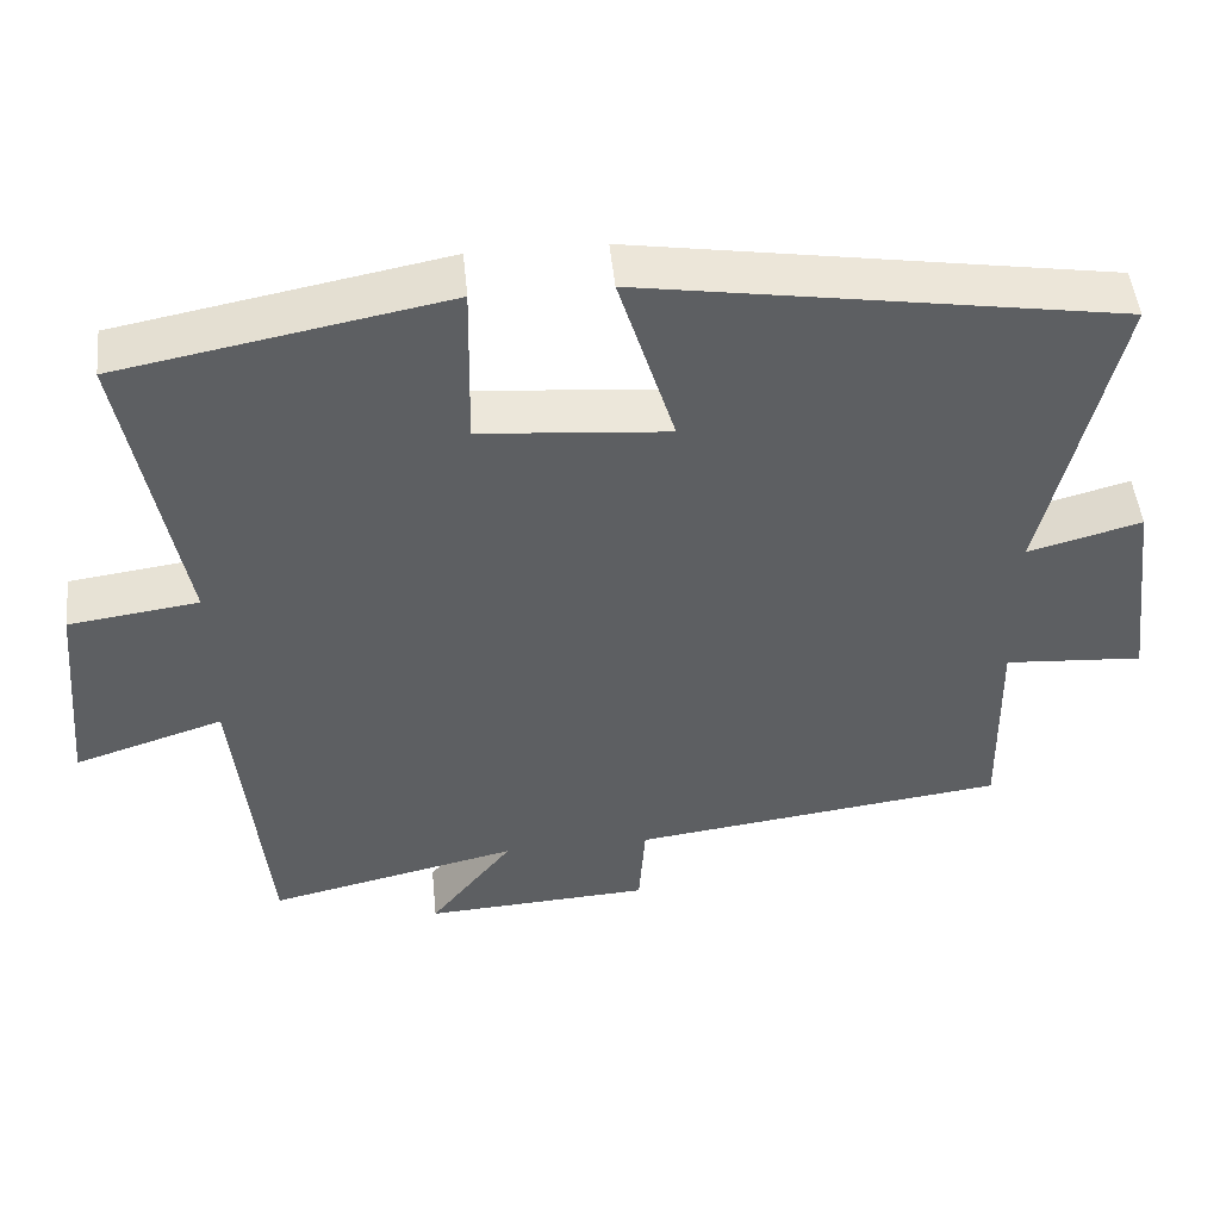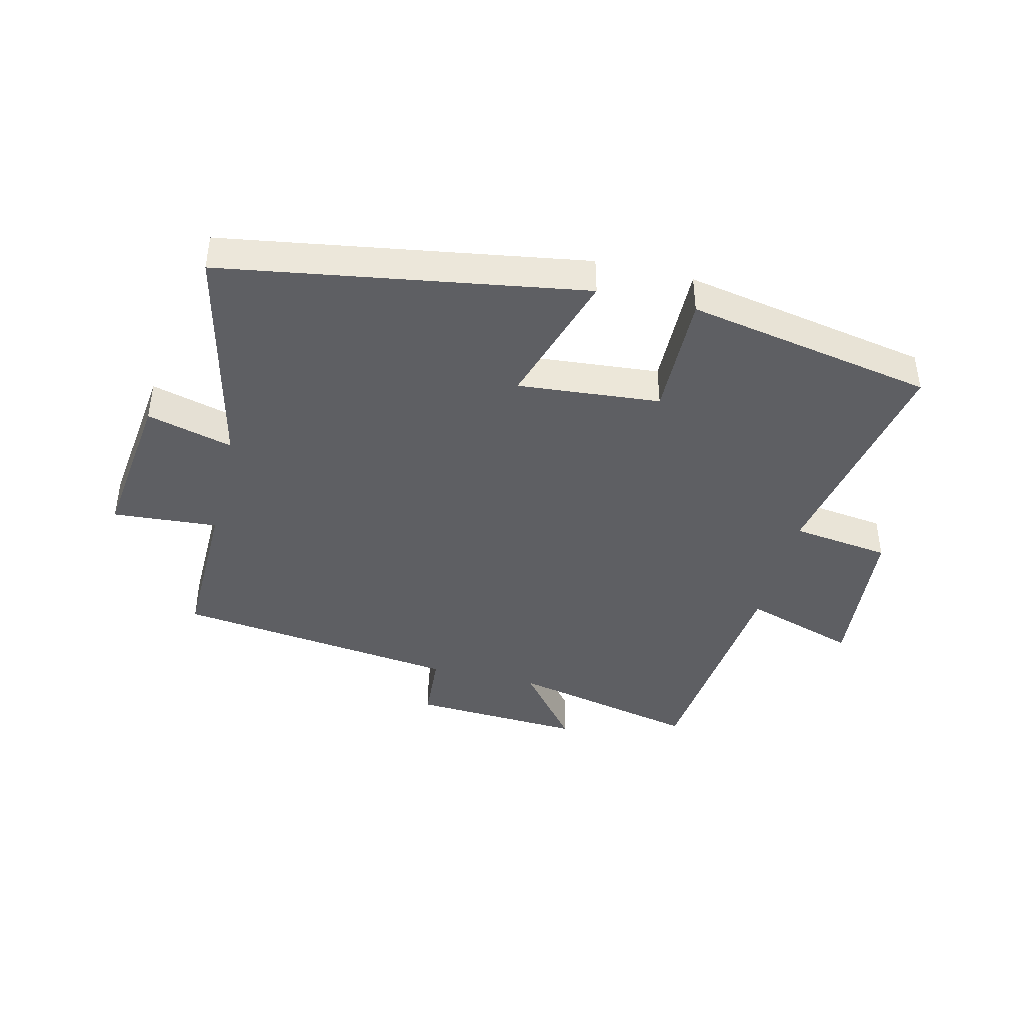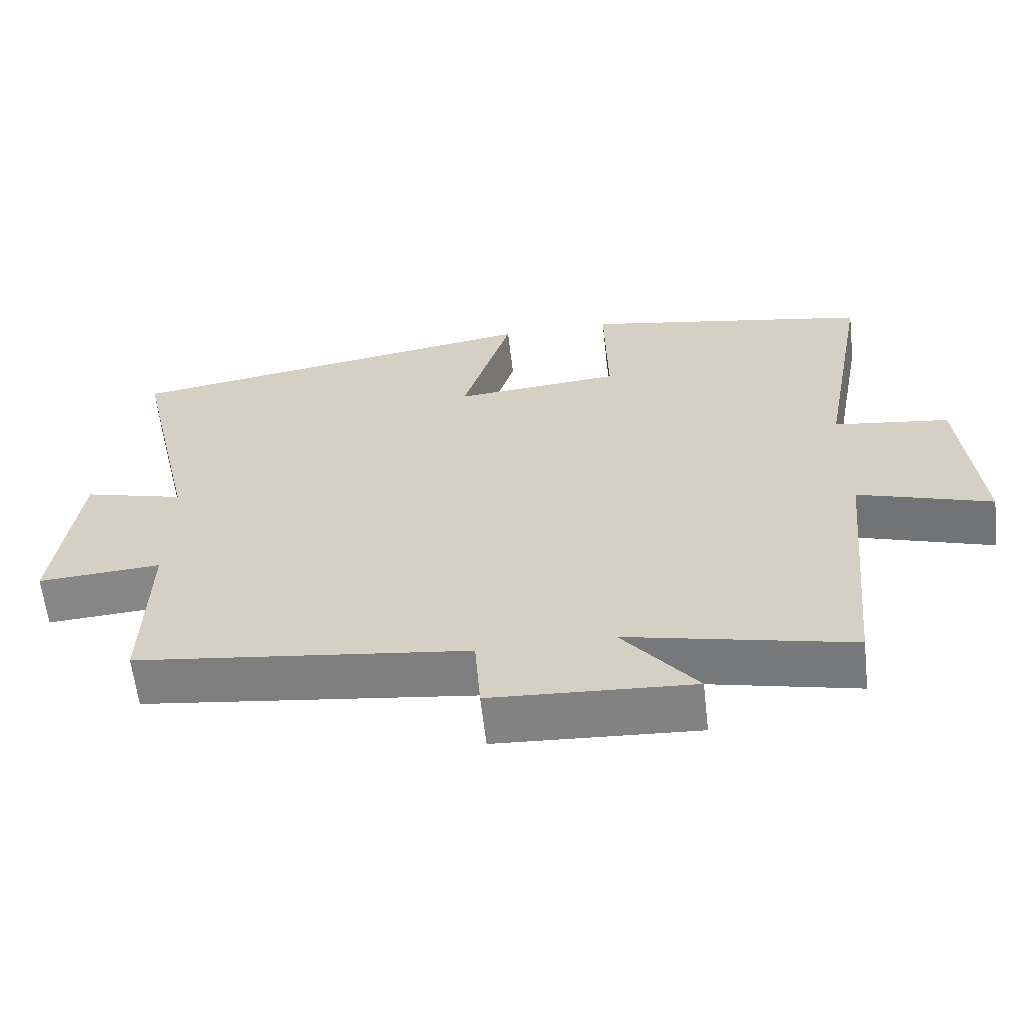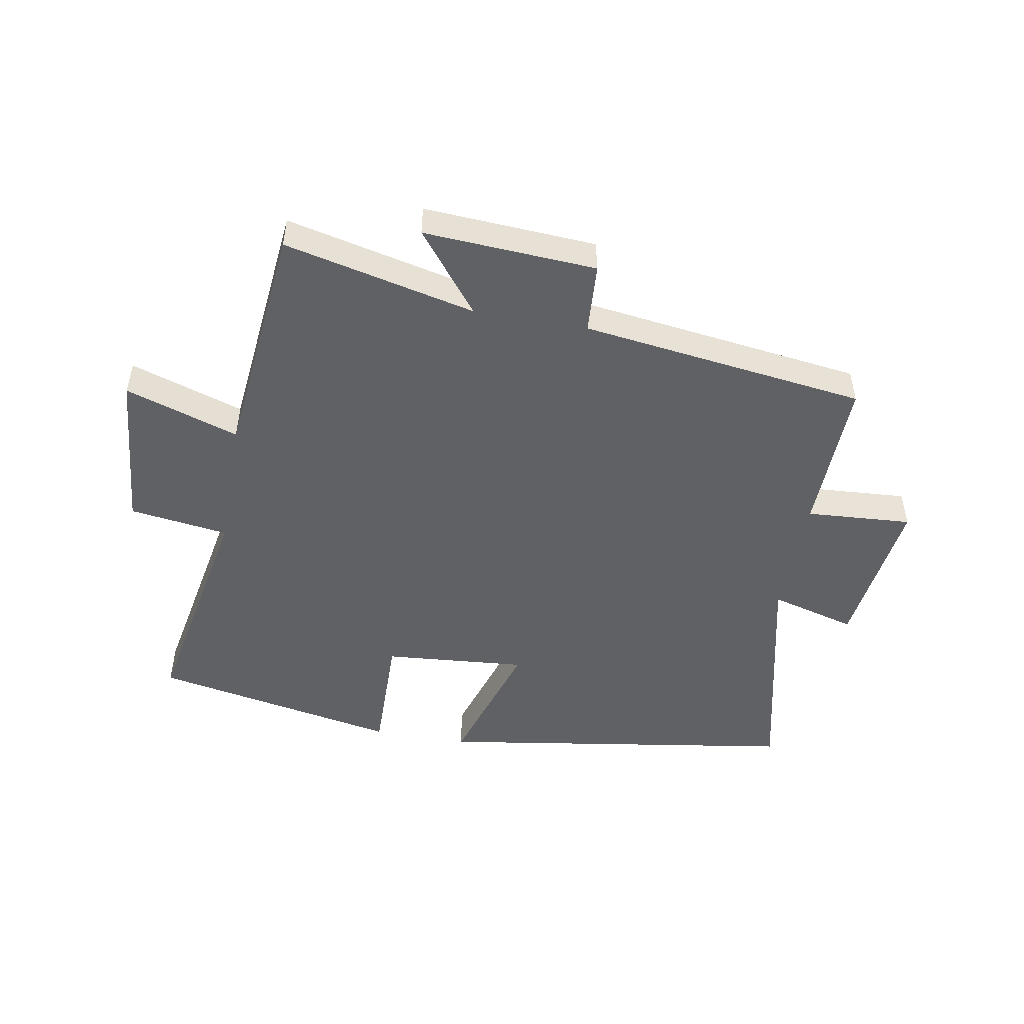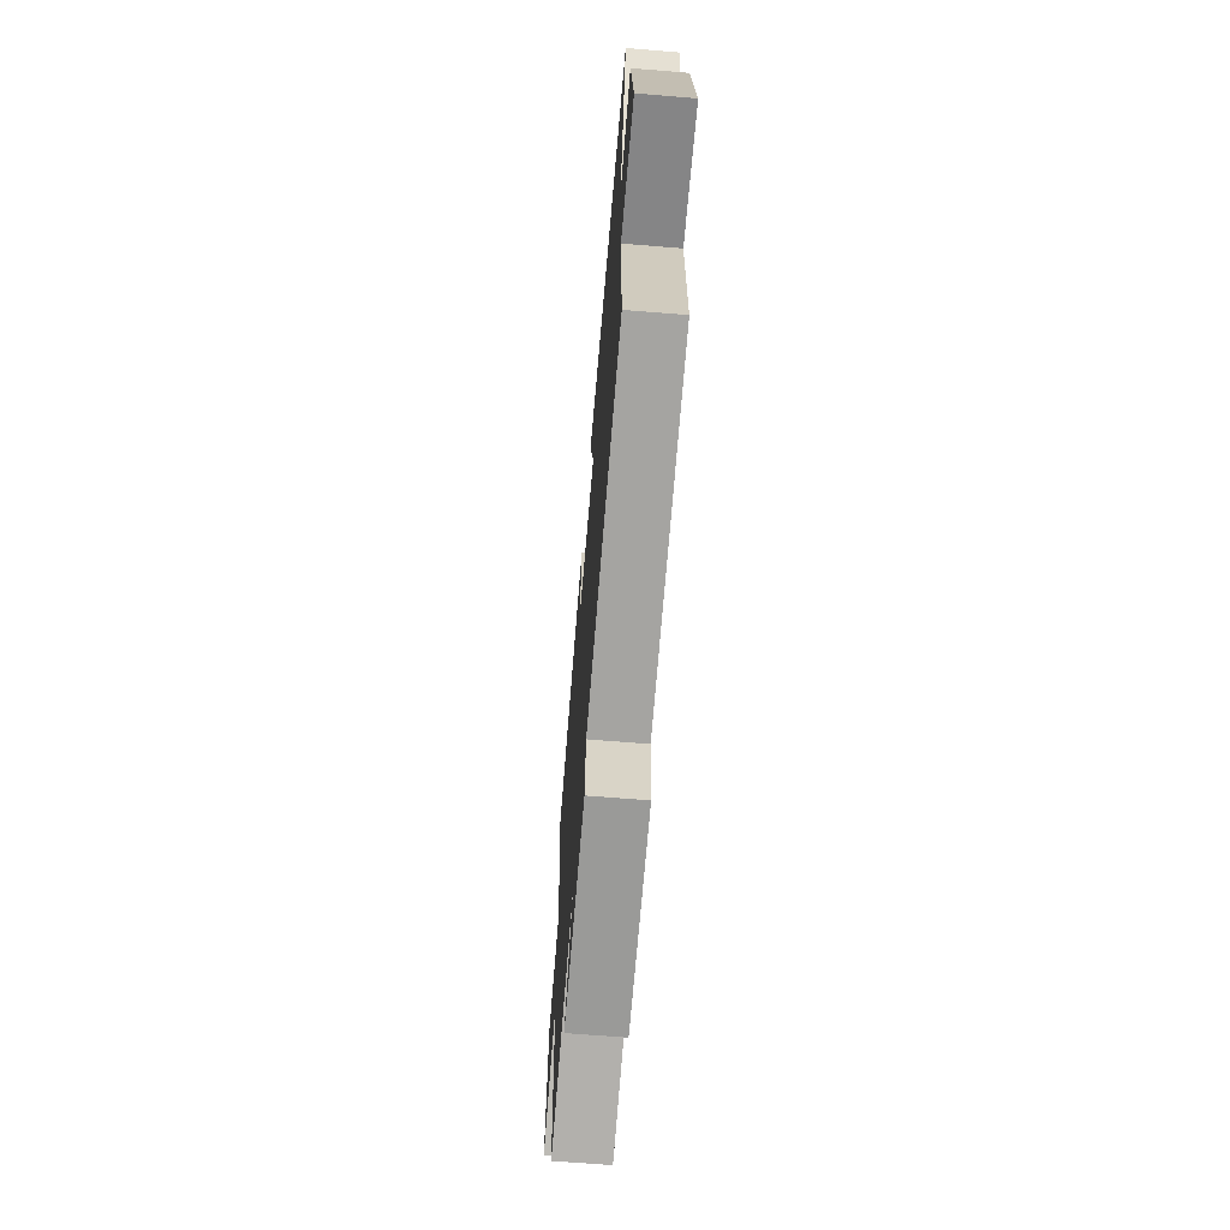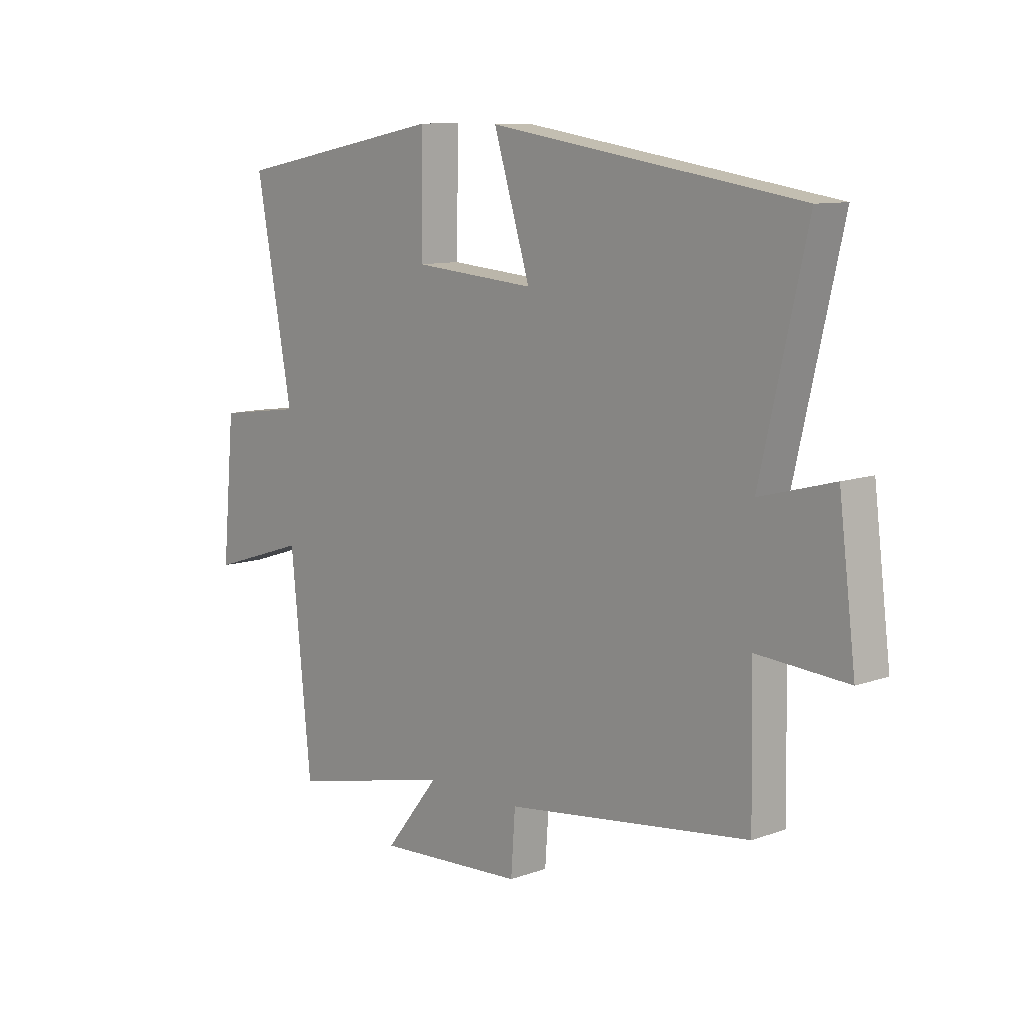
<metadata>
{"format":"obj","ext":"obj","renderer":"f3d","projection":"perspective","resolution":1024,"background":"white","views":[{"elev":48.5,"azim":174.3,"up":"+Z"},{"elev":-41.8,"azim":-13.6,"up":"+Y"},{"elev":-61.5,"azim":6.5,"up":"+Z"},{"elev":-49.4,"azim":169.7,"up":"+Y"},{"elev":-65.9,"azim":-94.7,"up":"+Z"},{"elev":10.0,"azim":-132.5,"up":"+Z"}]}
</metadata>
<code>
v -0.505 0.07 -0.44
v -0.5 0.07 -0.184
v -0.673 0.07 -0.196
v -0.641 0.07 0.062
v -0.5 0.07 0.024
v -0.588 0.07 0.406
v 0.004 0.07 0.5
v -0.066 0.07 0.273
v 0.168 0.07 0.293
v 0.164 0.07 0.5
v 0.57 0.07 0.423
v 0.5 0.07 0.043
v 0.662 0.07 0.021
v 0.686 0.07 -0.241
v 0.5 0.07 -0.181
v 0.461 0.07 -0.571
v 0.148 0.07 -0.5
v 0.252 0.07 -0.631
v -0.03 0.07 -0.615
v -0.038 0.07 -0.5
v -0.505 0 -0.44
v -0.5 0 -0.184
v -0.673 0 -0.196
v -0.641 0 0.062
v -0.5 0 0.024
v -0.588 0 0.406
v 0.004 0 0.5
v -0.066 0 0.273
v 0.168 0 0.293
v 0.164 0 0.5
v 0.57 0 0.423
v 0.5 0 0.043
v 0.662 0 0.021
v 0.686 0 -0.241
v 0.5 0 -0.181
v 0.461 0 -0.571
v 0.148 0 -0.5
v 0.252 0 -0.631
v -0.03 0 -0.615
v -0.038 0 -0.5
f 17 18 19 20
f 17 20 1 2
f 15 16 17 2
f 12 13 14 15
f 12 15 2
f 9 10 11 12
f 8 9 12 2
f 5 6 7 8
f 5 8 2 3
f 3 4 5
f 40 39 38 37
f 22 21 40 37
f 22 37 36 35
f 35 34 33 32
f 22 35 32
f 32 31 30 29
f 22 32 29 28
f 28 27 26 25
f 23 22 28 25
f 25 24 23
f 1 21 22 2
f 2 22 23 3
f 3 23 24 4
f 4 24 25 5
f 5 25 26 6
f 6 26 27 7
f 7 27 28 8
f 8 28 29 9
f 9 29 30 10
f 10 30 31 11
f 11 31 32 12
f 12 32 33 13
f 13 33 34 14
f 14 34 35 15
f 15 35 36 16
f 16 36 37 17
f 17 37 38 18
f 18 38 39 19
f 19 39 40 20
f 20 40 21 1

</code>
